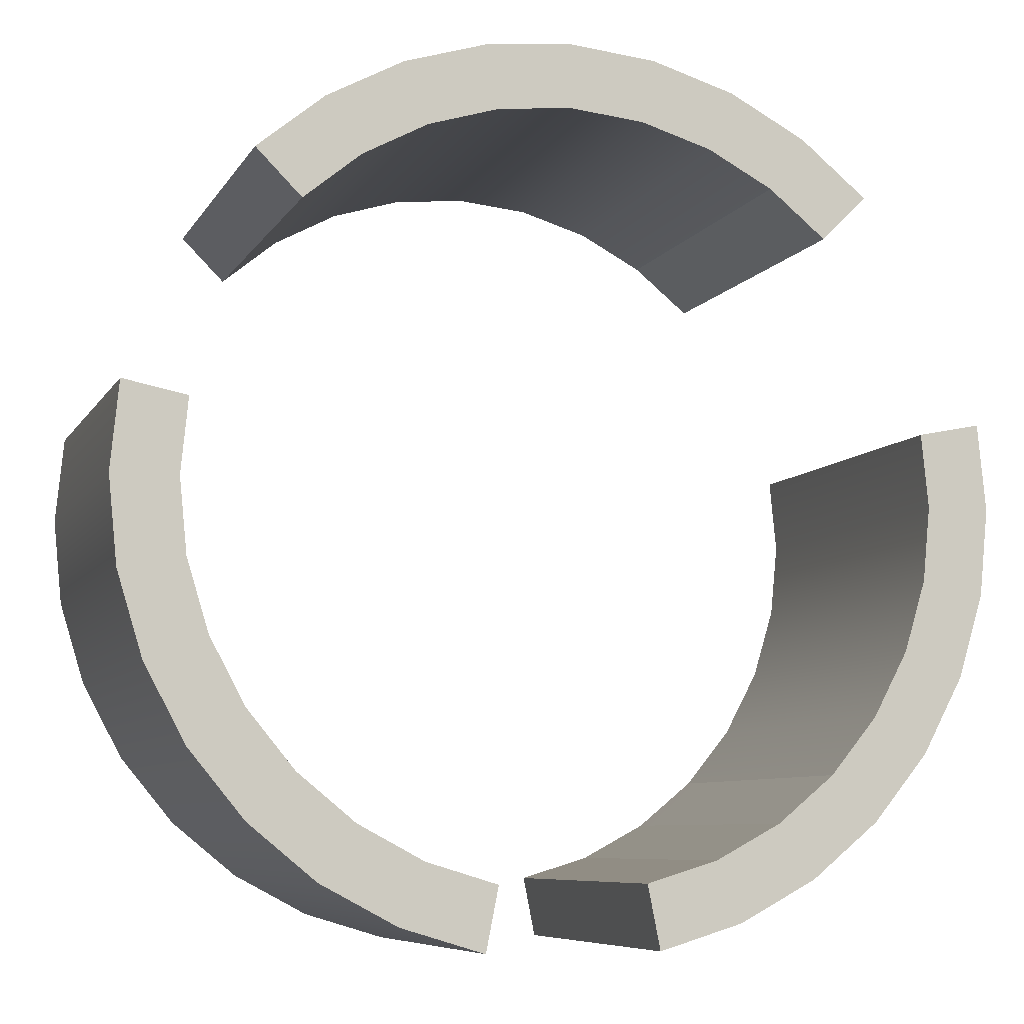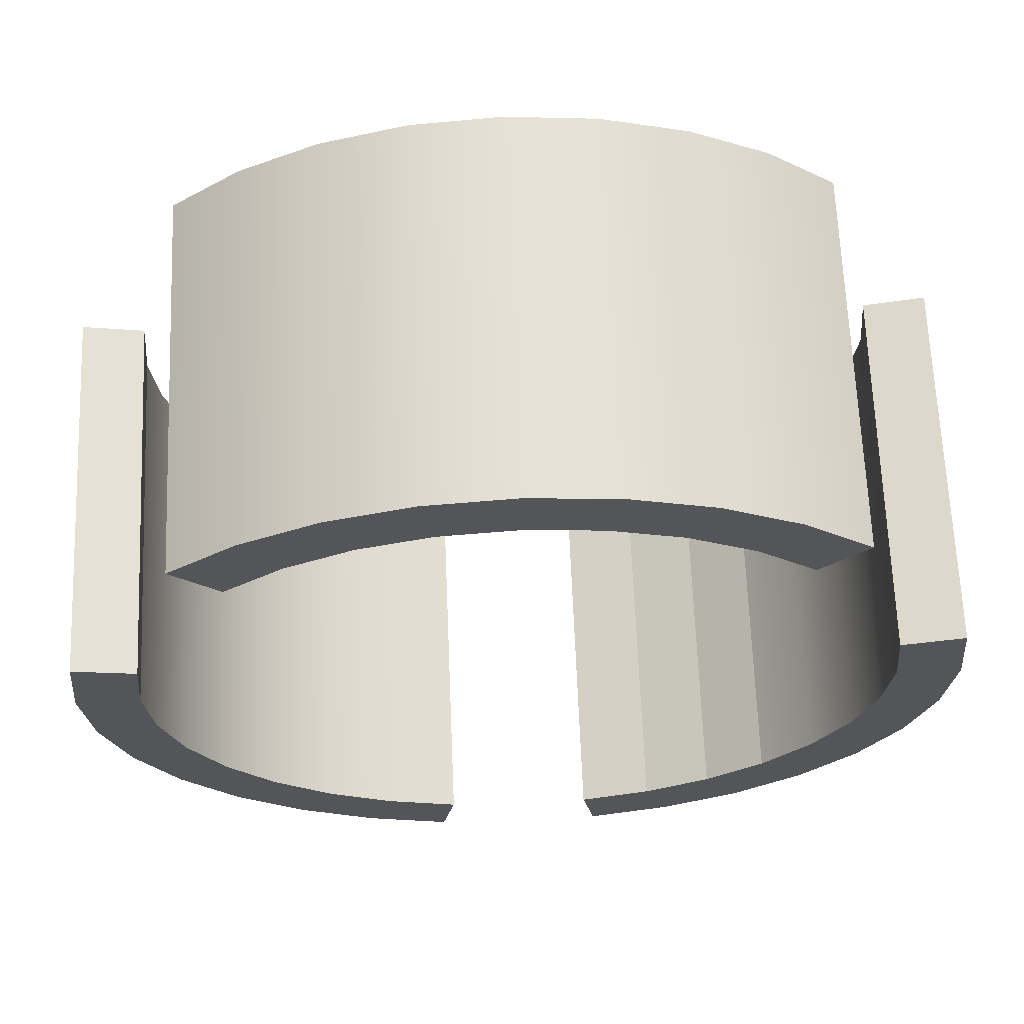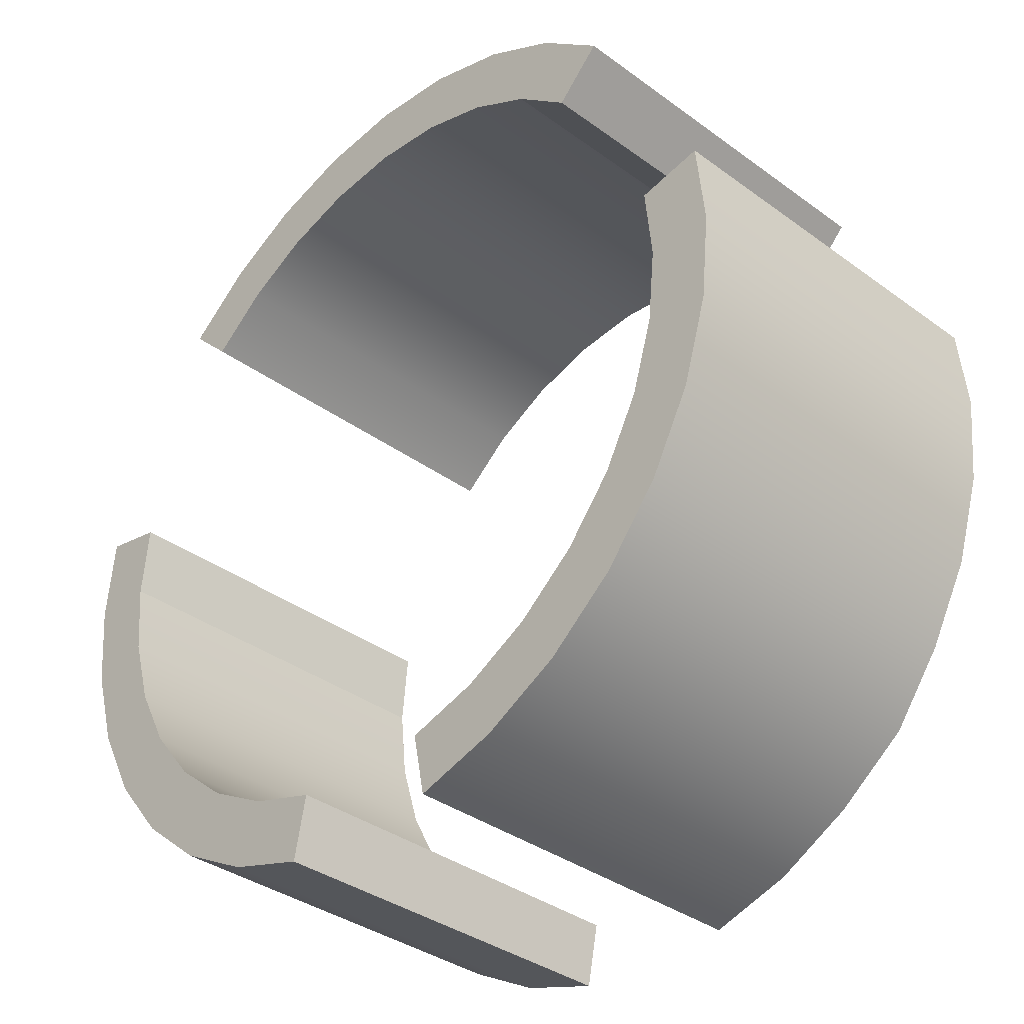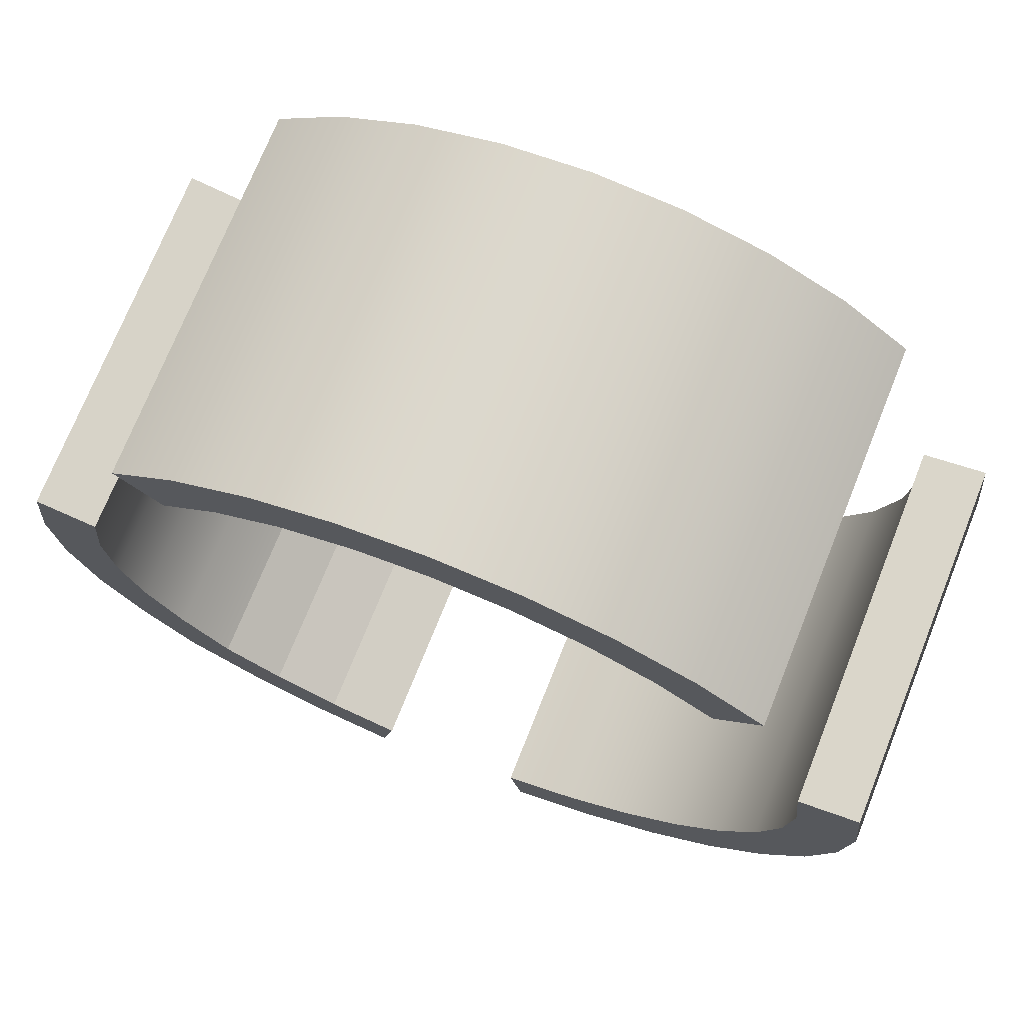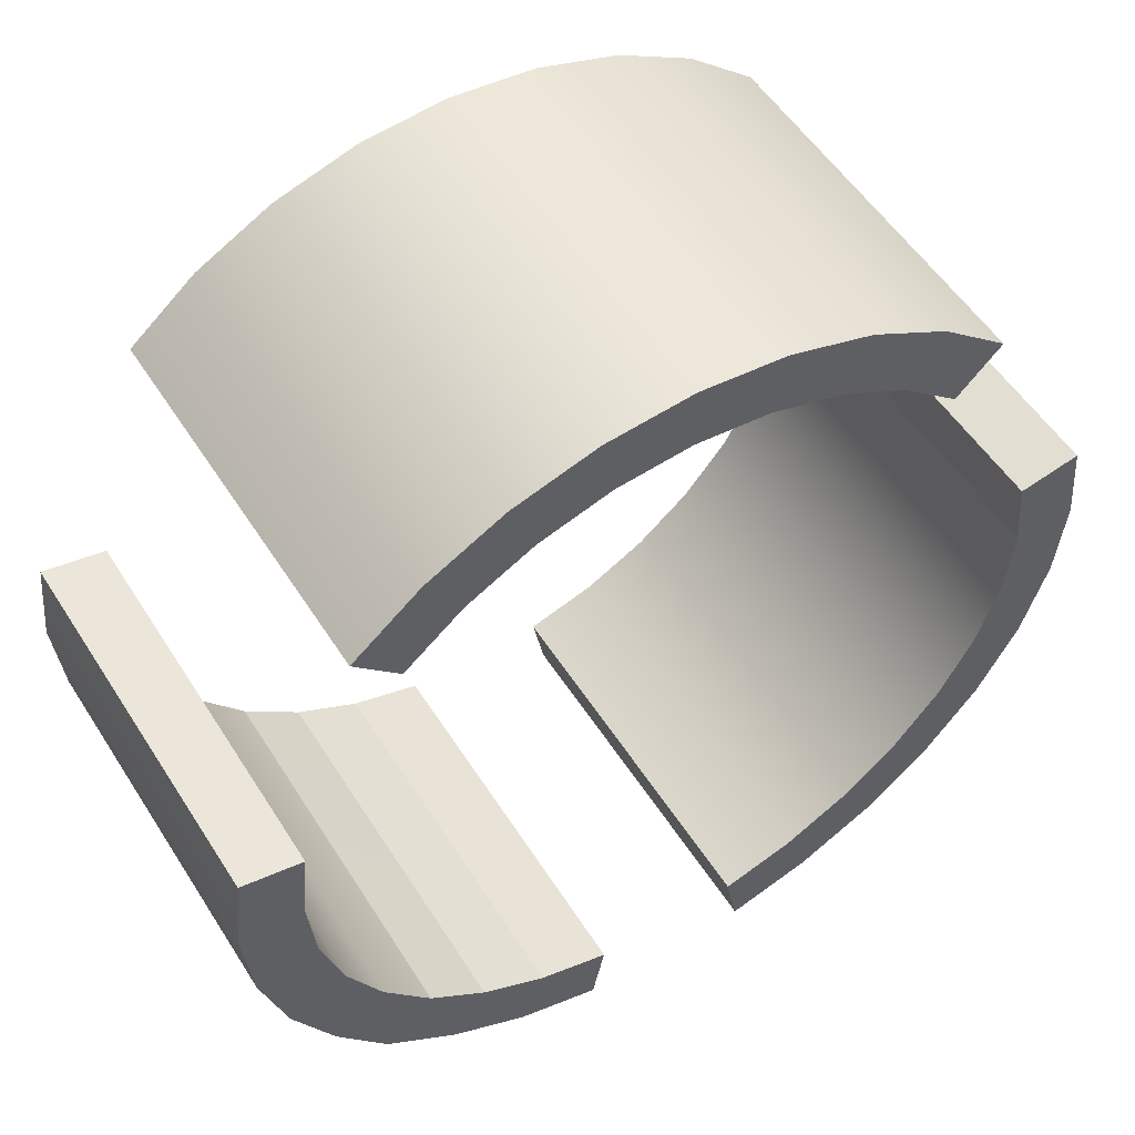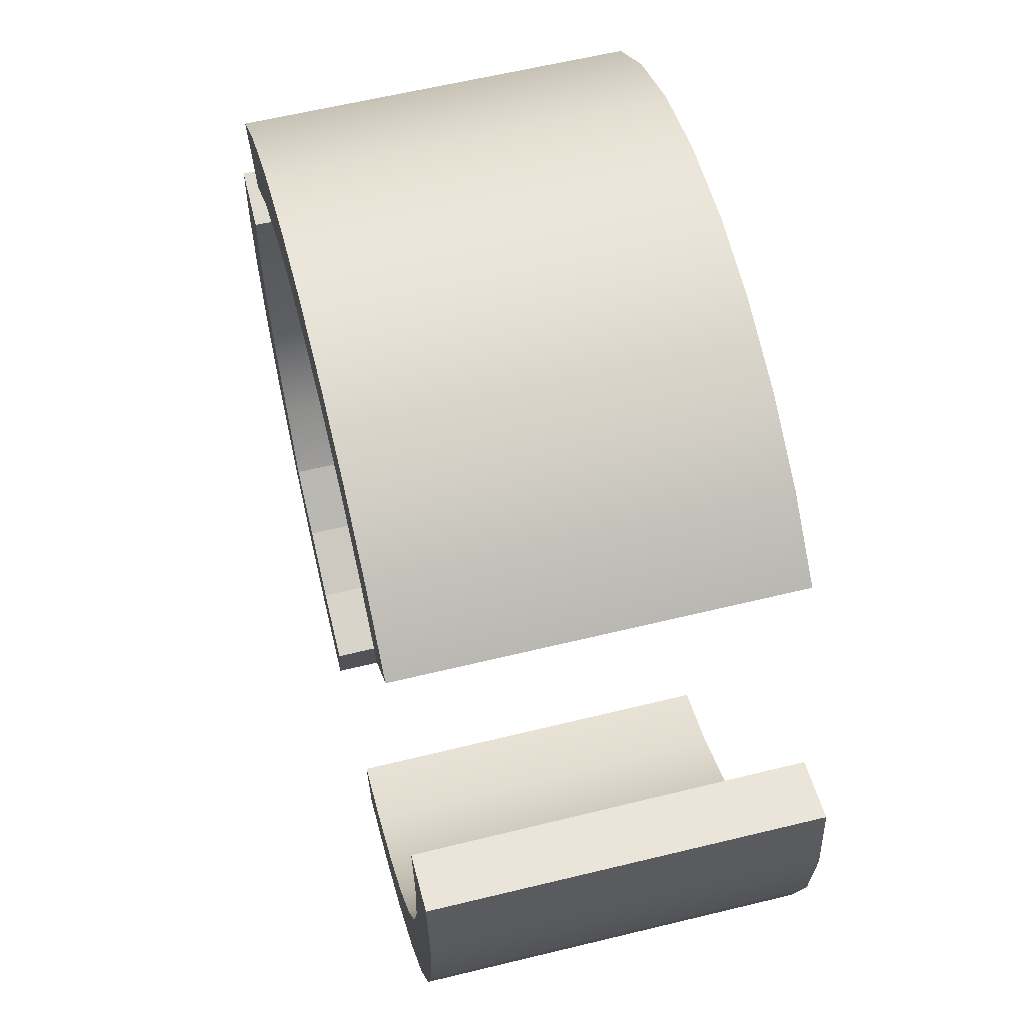
<metadata>
{"format":"obj","ext":"obj","renderer":"f3d","projection":"perspective","resolution":1024,"background":"white","views":[{"elev":-7.4,"azim":162.2,"up":"+Z"},{"elev":65.2,"azim":177.7,"up":"+Z"},{"elev":-35.7,"azim":-134.0,"up":"+Z"},{"elev":72.7,"azim":21.8,"up":"+Z"},{"elev":53.2,"azim":-31.7,"up":"+Z"},{"elev":59.6,"azim":75.9,"up":"+Z"}]}
</metadata>
<code>
o Cylinder
v 0.101 -5.964 -8.653
v -0.09801 0.03563 -7.652
v 1.414 -5.964 -8.254
v 1.024 0.03563 -7.312
v 2.624 -5.964 -7.607
v 2.058 0.03563 -6.759
v 3.685 -5.964 -6.737
v 2.964 0.03563 -6.016
v 4.556 -5.964 -5.676
v 3.707 0.03563 -5.109
v 5.203 -5.964 -4.466
v 4.26 0.03563 -4.076
v 5.601 -5.964 -3.153
v 4.6 0.03563 -2.954
v 5.735 -5.964 -1.787
v 4.715 0.03563 -1.787
v 5.601 -5.964 -0.4216
v 4.6 0.03563 -0.6206
v 3.685 -5.964 3.163
v 2.964 0.03563 2.441
v 2.624 -5.964 4.033
v 2.058 0.03563 3.185
v 1.414 -5.964 4.68
v 1.024 0.03563 3.737
v 0.101 -5.964 5.078
v -0.09801 0.03563 4.078
v -1.265 -5.964 5.213
v -1.265 0.03563 4.193
v -2.63 -5.964 5.078
v -2.431 0.03563 4.078
v -3.943 -5.964 4.68
v -3.553 0.03563 3.737
v -5.154 -5.964 4.033
v -4.587 0.03563 3.185
v -6.214 -5.964 3.163
v -5.493 0.03563 2.441
v -8.13 -5.964 -0.4216
v -7.13 0.03563 -0.6206
v -8.265 -5.964 -1.787
v -7.244 0.03563 -1.787
v -8.13 -5.964 -3.153
v -7.13 0.03563 -2.954
v -7.732 -5.964 -4.466
v -6.789 0.03563 -4.076
v -7.085 -5.965 -5.676
v -6.237 0.03563 -5.109
v -6.29 -5.963 -6.753
v -5.493 0.03563 -6.016
v -5.154 -5.964 -7.607
v -4.587 0.03563 -6.759
v -3.943 -5.964 -8.254
v -3.553 0.03563 -7.312
v -2.63 -5.964 -8.653
v -2.431 0.03563 -7.652
v 0.101 0.03563 -8.653
v 1.414 0.03563 -8.254
v 2.624 0.03563 -7.607
v 3.685 0.03563 -6.737
v 4.556 0.03563 -5.676
v 5.203 0.03563 -4.466
v 5.601 0.03563 -3.153
v 5.735 0.03563 -1.787
v 5.601 0.03563 -0.4216
v 3.685 0.03563 3.163
v 2.624 0.03563 4.033
v 1.414 0.03563 4.68
v 0.101 0.03563 5.078
v -1.265 0.03563 5.213
v -2.63 0.03563 5.078
v -3.943 0.03563 4.68
v -5.154 0.03563 4.033
v -6.214 0.03563 3.163
v -8.13 0.03563 -0.4216
v -8.265 0.03563 -1.787
v -8.13 0.03563 -3.153
v -7.732 0.03563 -4.466
v -7.085 0.03563 -5.676
v -6.214 0.03563 -6.737
v -5.154 0.03563 -7.607
v -3.943 0.03563 -8.254
v -2.63 0.03563 -8.653
v -0.09279 -5.964 -7.678
v 1.034 -5.964 -7.337
v 2.072 -5.964 -6.782
v 2.983 -5.964 -6.035
v 3.73 -5.964 -5.124
v 4.285 -5.964 -4.086
v 4.627 -5.964 -2.959
v 4.742 -5.964 -1.787
v 4.627 -5.964 -0.6154
v 2.983 -5.964 2.46
v 2.072 -5.964 3.207
v 1.034 -5.964 3.762
v -0.09279 -5.964 4.104
v -1.265 -5.964 4.219
v -2.436 -5.964 4.104
v -3.563 -5.964 3.762
v -4.602 -5.964 3.207
v -5.512 -5.964 2.46
v -7.156 -5.964 -0.6154
v -7.271 -5.964 -1.787
v -7.156 -5.964 -2.959
v -6.814 -5.964 -4.086
v -6.259 -5.964 -5.124
v -5.517 -5.978 -6.039
v -4.602 -5.964 -6.782
v -3.563 -5.964 -7.337
v -2.436 -5.964 -7.678
f 1 55 56 3
f 3 56 57 5
f 5 57 58 7
f 7 58 59 9
f 9 59 60 11
f 11 60 61 13
f 13 61 62 15
f 15 62 63 17
f 19 64 65 21
f 21 65 66 23
f 23 66 67 25
f 25 67 68 27
f 27 68 69 29
f 29 69 70 31
f 31 70 71 33
f 33 71 72 35
f 37 73 74 39
f 39 74 75 41
f 41 75 76 43
f 43 76 77 45
f 45 77 78 47
f 47 78 79 49
f 49 79 80 51
f 51 80 81 53
f 2 4 56 55
f 4 6 57 56
f 6 8 58 57
f 8 10 59 58
f 10 12 60 59
f 12 14 61 60
f 14 16 62 61
f 16 18 63 62
f 20 22 65 64
f 22 24 66 65
f 24 26 67 66
f 26 28 68 67
f 28 30 69 68
f 30 32 70 69
f 32 34 71 70
f 34 36 72 71
f 38 40 74 73
f 40 42 75 74
f 42 44 76 75
f 44 46 77 76
f 46 48 78 77
f 48 50 79 78
f 50 52 80 79
f 52 54 81 80
f 1 3 83 82
f 3 5 84 83
f 5 7 85 84
f 7 9 86 85
f 9 11 87 86
f 11 13 88 87
f 13 15 89 88
f 15 17 90 89
f 19 21 92 91
f 21 23 93 92
f 23 25 94 93
f 25 27 95 94
f 27 29 96 95
f 29 31 97 96
f 31 33 98 97
f 33 35 99 98
f 37 39 101 100
f 39 41 102 101
f 41 43 103 102
f 43 45 104 103
f 45 47 105 104
f 47 49 106 105
f 49 51 107 106
f 51 53 108 107
f 91 19 64
f 53 81 108
f 93 22 92
f 97 98 32
f 95 26 94
f 96 97 32
f 20 64 91
f 98 34 32
f 36 99 34
f 28 26 95
f 24 93 26
f 98 34 99
f 99 72 35
f 91 92 22
f 30 96 32
f 22 93 24
f 93 94 26
f 28 96 30
f 20 91 22
f 36 99 72
f 96 28 95
f 48 50 106
f 38 100 40
f 105 48 106
f 46 103 104
f 52 107 106
f 52 107 54
f 46 44 103
f 101 40 100
f 52 50 106
f 48 46 104
f 44 102 103
f 101 102 42
f 81 54 108
f 105 48 104
f 100 73 37
f 54 107 108
f 102 44 42
f 40 101 42
f 38 100 73
f 82 1 55
f 84 4 83
f 87 88 12
f 86 8 85
f 10 8 86
f 2 55 82
f 14 88 16
f 18 90 16
f 88 89 16
f 6 84 8
f 89 16 90
f 90 63 17
f 82 83 4
f 12 88 14
f 4 84 6
f 84 85 8
f 10 87 12
f 2 82 4
f 18 90 63
f 87 10 86

</code>
